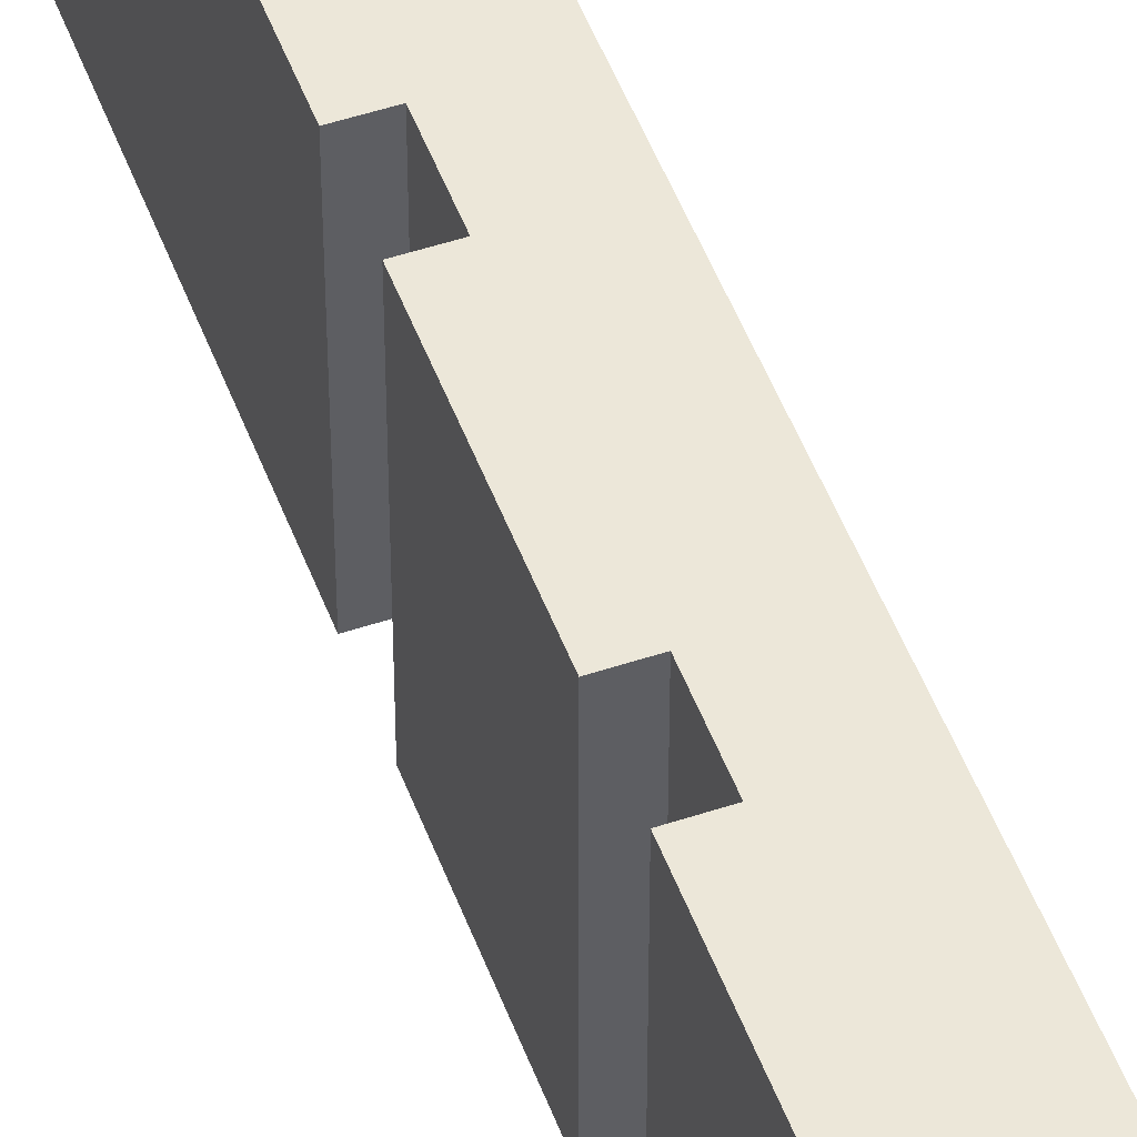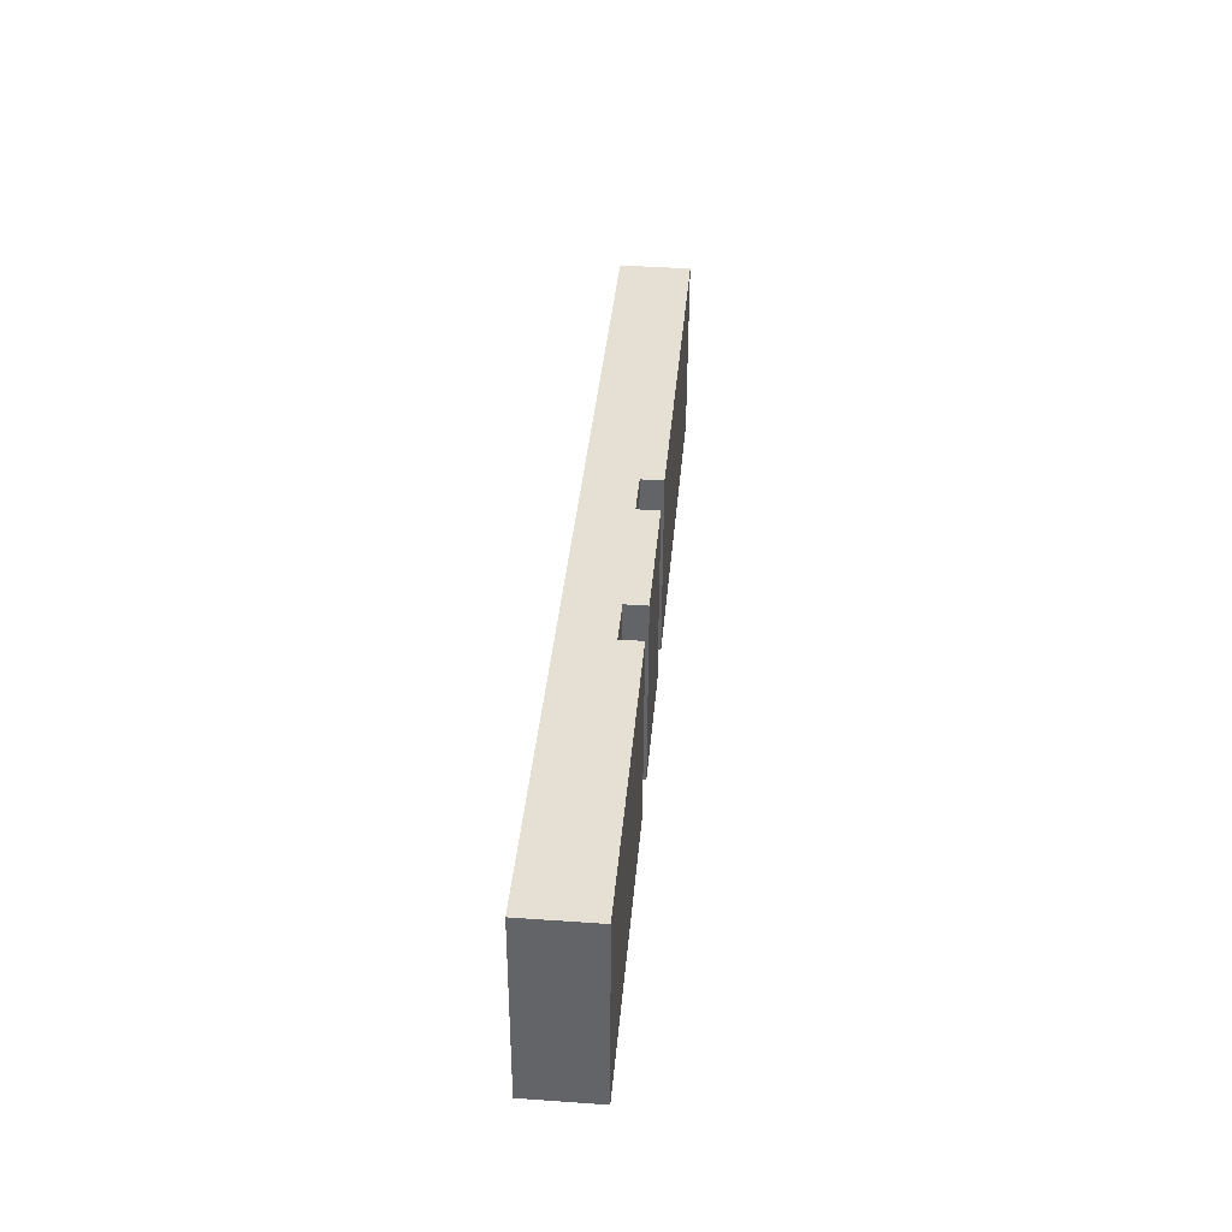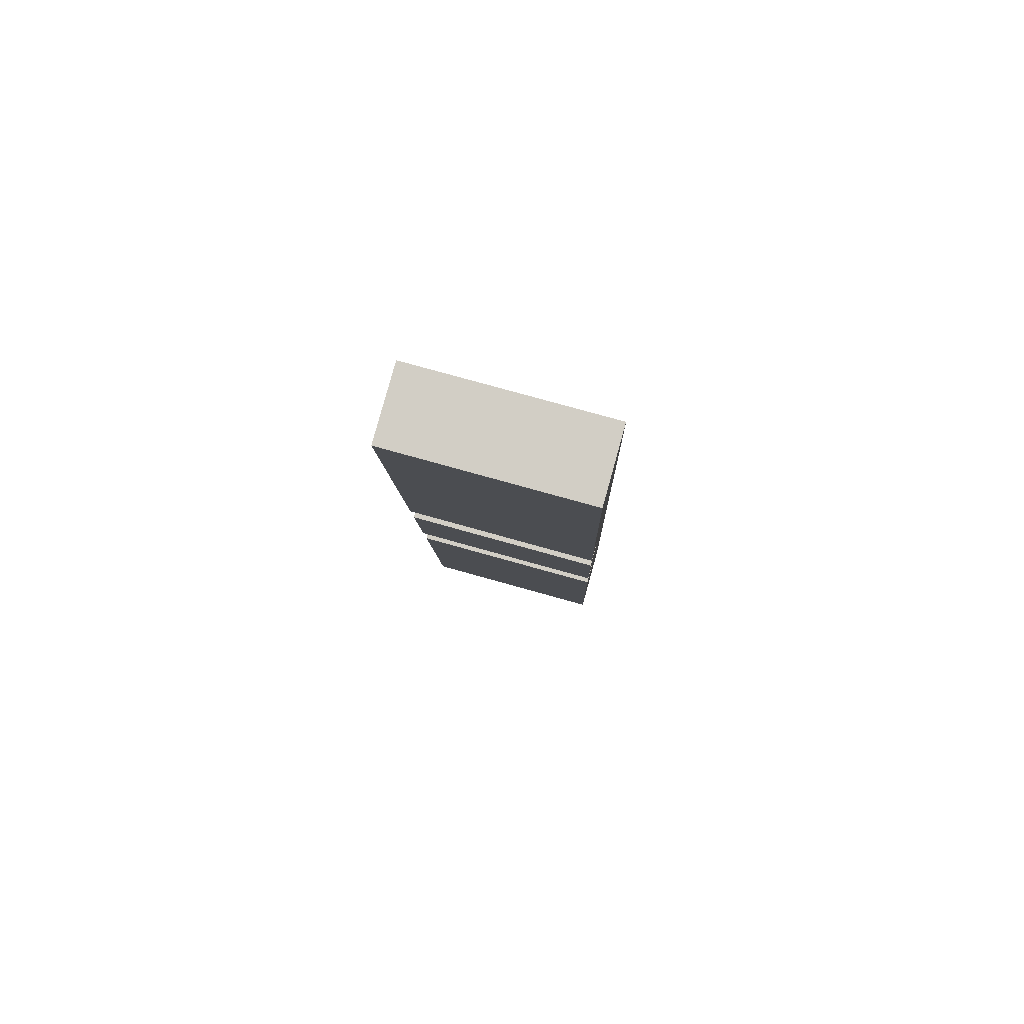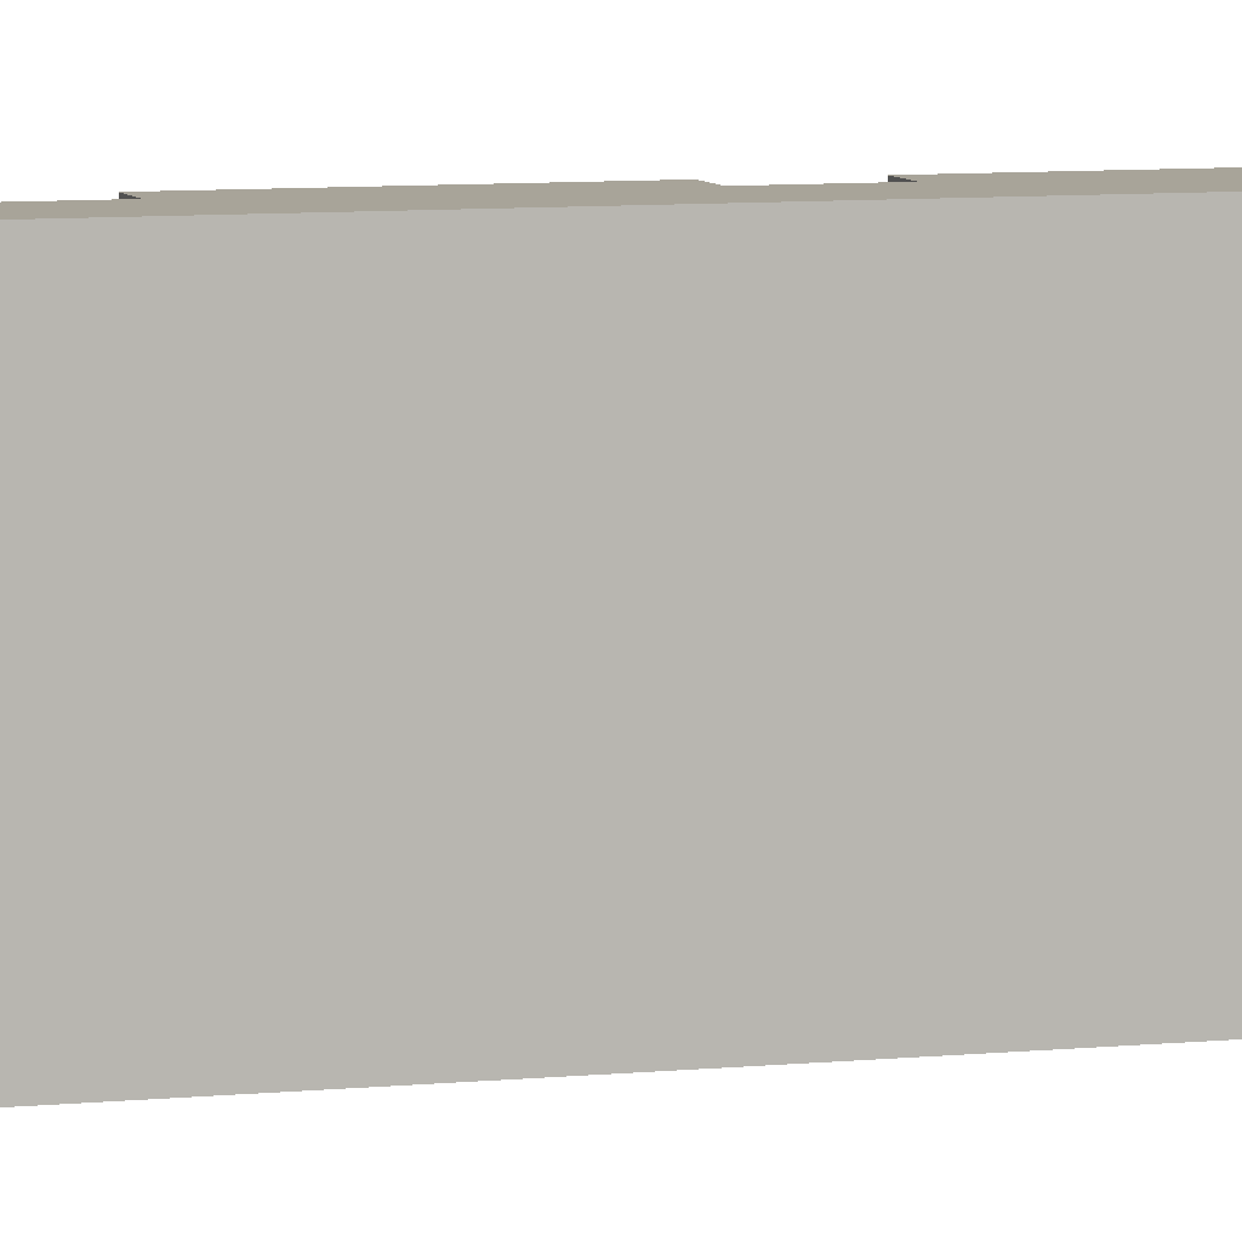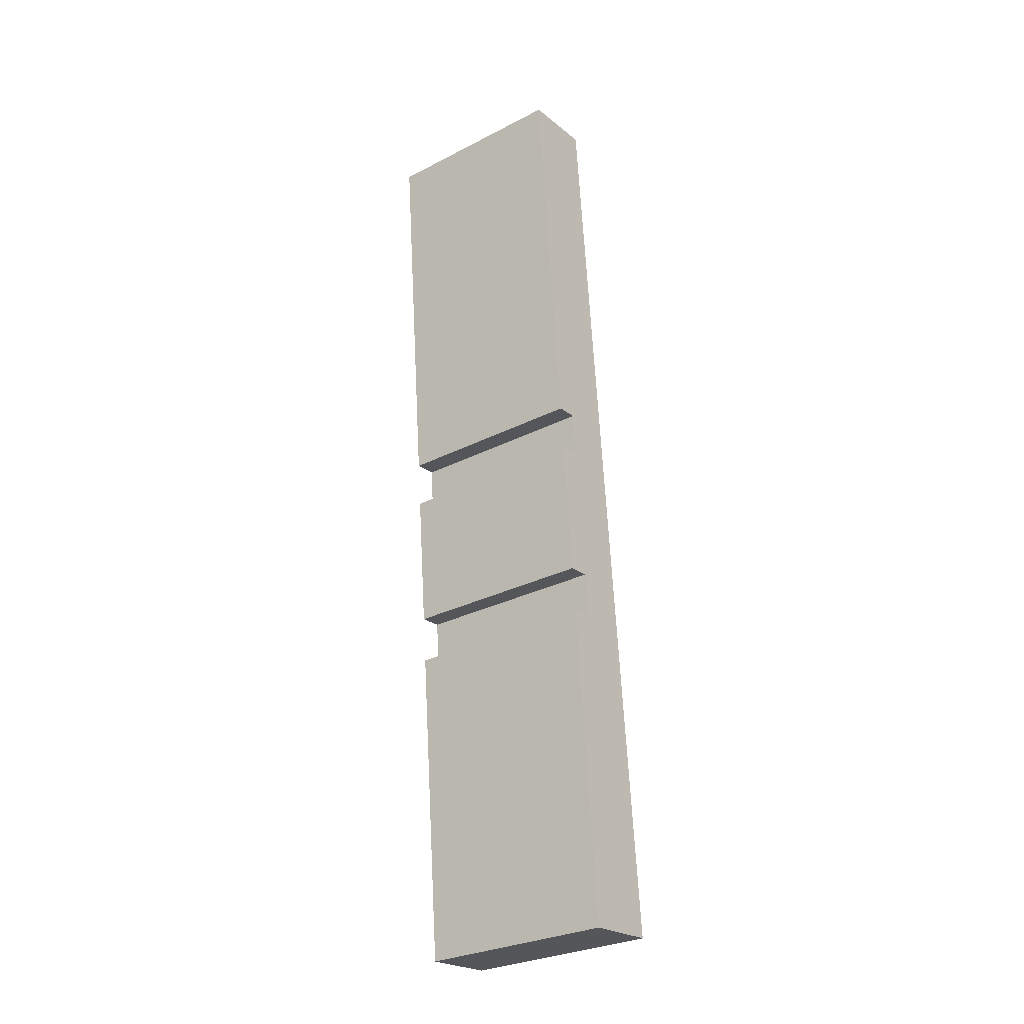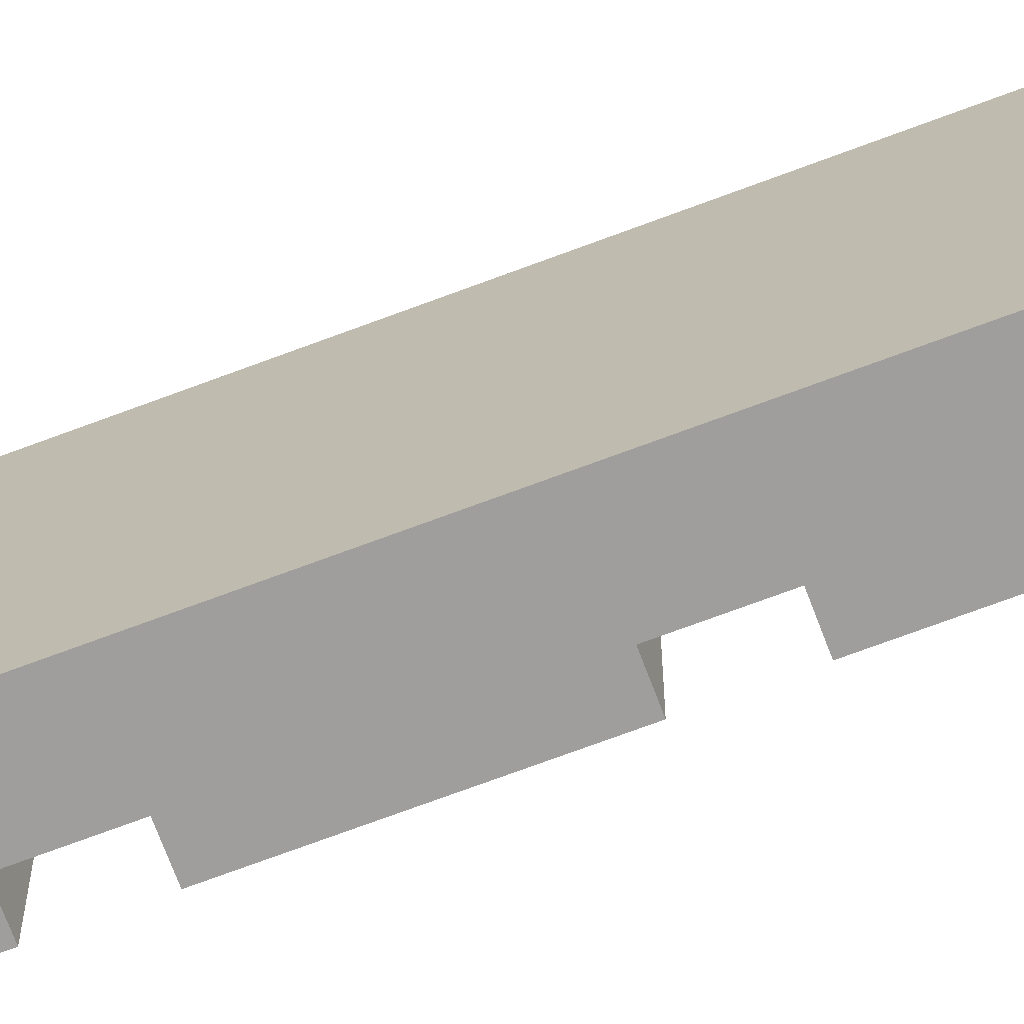
<metadata>
{"format":"obj","ext":"obj","renderer":"f3d","projection":"perspective","resolution":1024,"background":"white","views":[{"elev":50.1,"azim":164.9,"up":"+Y"},{"elev":-51.9,"azim":-0.2,"up":"+Z"},{"elev":77.4,"azim":105.6,"up":"+Z"},{"elev":7.1,"azim":-102.2,"up":"+Y"},{"elev":-29.4,"azim":127.2,"up":"+Z"},{"elev":-70.9,"azim":-64.4,"up":"+Y"}]}
</metadata>
<code>
v  6.864 -1.283e-15 20.95
v  3.483 1.853e-17 -0.3027
v  5.005 2.664e-17 -0.435
v  0 0 0
v  5.341 -1.291e-15 21.08
v  2.136 -1.505e-15 24.57
v  5.618 -1.486e-15 24.27
v  2.947 -2.076e-15 33.9
v  7.141 -1.478e-15 24.14
v  6.429 -2.057e-15 33.6
v  7.952 -2.049e-15 33.47
v  10.55 -3.88e-15 63.37
v  6.706 -2.253e-15 36.79
v  8.229 -2.245e-15 36.66
v  5.546 -3.907e-15 63.8
v  9.028 -3.888e-15 63.5
v  1.859 13.31 21.39
v  0.000284 13.31 -0.0004208
v  2.136 13.31 24.57
v  2.947 13.31 33.9
v  3.224 13.31 37.09
v  5.546 13.31 63.8
v  3.483 13.31 -0.3031
v  5.005 13.31 -0.4354
v  9.028 13.31 63.5
v  10.55 13.31 63.37
v  6.43 13.31 33.6
v  7.952 13.31 33.47
v  5.619 13.31 24.27
v  7.141 13.31 24.14
v  6.864 13.31 20.95
v  5.342 13.31 21.08
v  6.707 13.31 36.79
v  8.229 13.31 36.66
g defaultobject
f 1 2 3
f 2 1 4
f 4 1 5
f 4 5 6
f 6 5 7
f 6 7 8
f 8 7 9
f 8 9 10
f 10 9 11
f 12 13 14
f 10 15 8
f 15 10 13
f 15 13 16
f 16 13 12
f 4 17 18
f 17 4 6
f 17 6 19
f 19 6 20
f 20 6 8
f 20 8 21
f 21 8 22
f 22 8 15
f 18 2 4
f 2 18 3
f 3 18 23
f 3 23 24
f 15 25 22
f 25 15 26
f 26 15 16
f 26 16 12
f 11 27 10
f 27 11 28
f 9 29 30
f 29 9 7
f 9 28 11
f 28 9 30
f 3 31 1
f 31 3 24
f 1 32 5
f 32 1 31
f 14 33 34
f 33 14 13
f 14 26 12
f 26 14 34
f 10 33 13
f 33 10 27
f 5 29 7
f 29 5 32
f 24 32 31
f 32 24 17
f 17 24 23
f 17 23 18
f 30 27 28
f 27 30 20
f 20 30 19
f 19 30 29
f 19 29 32
f 19 32 17
f 34 25 26
f 25 34 22
f 22 34 33
f 22 33 21
f 21 33 27
f 21 27 20

</code>
